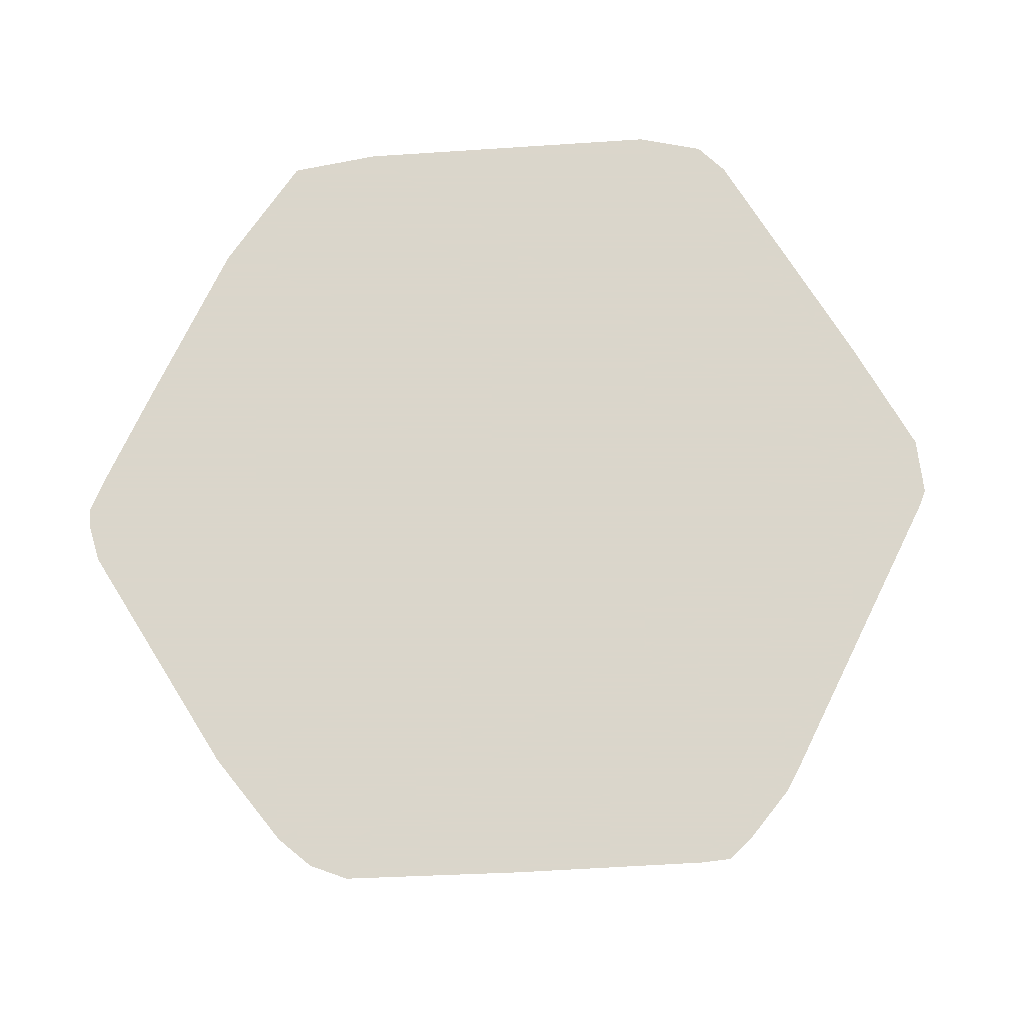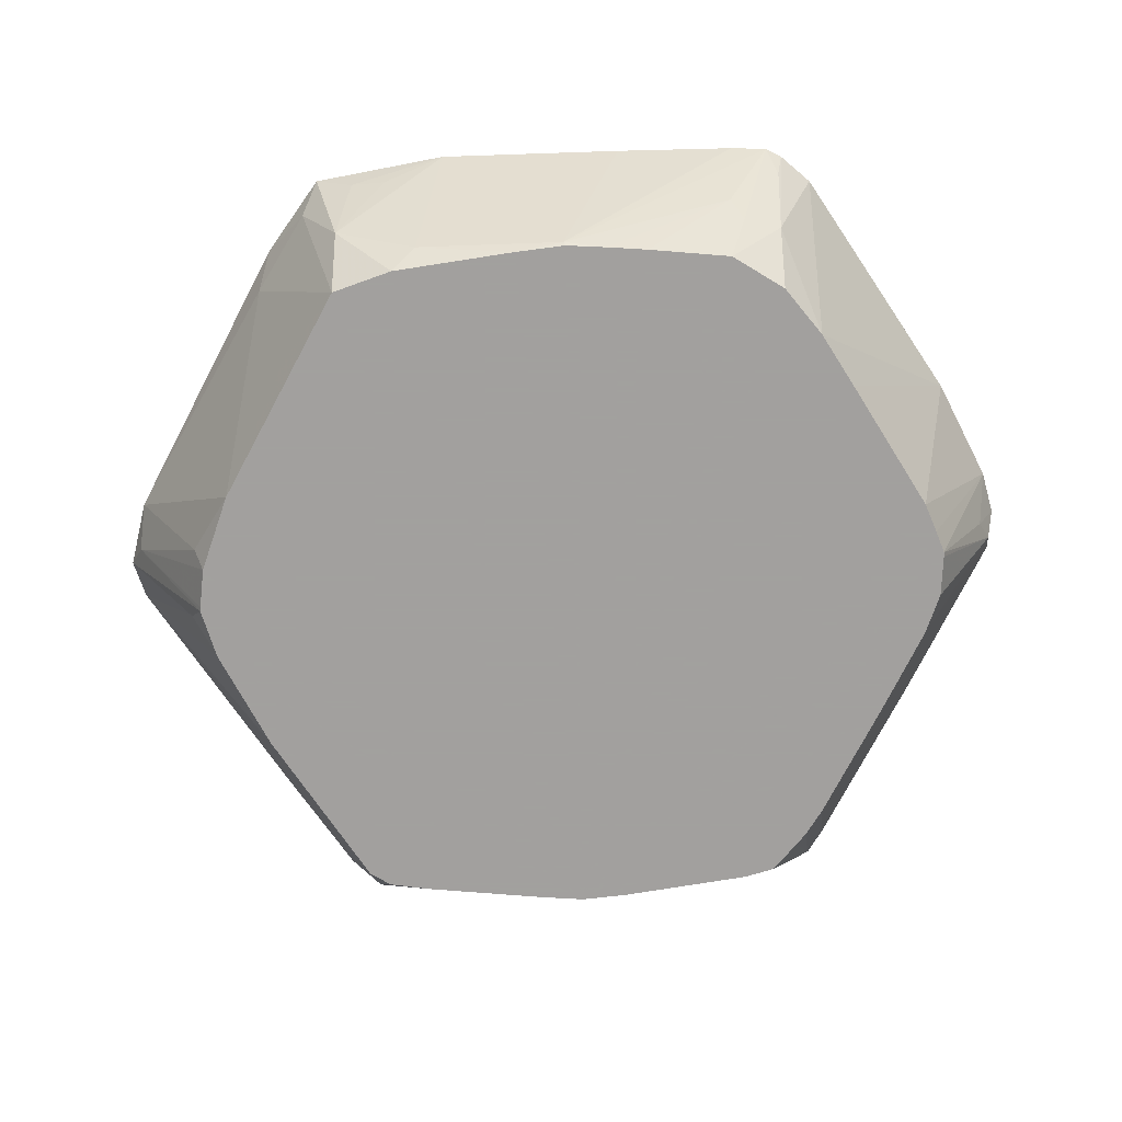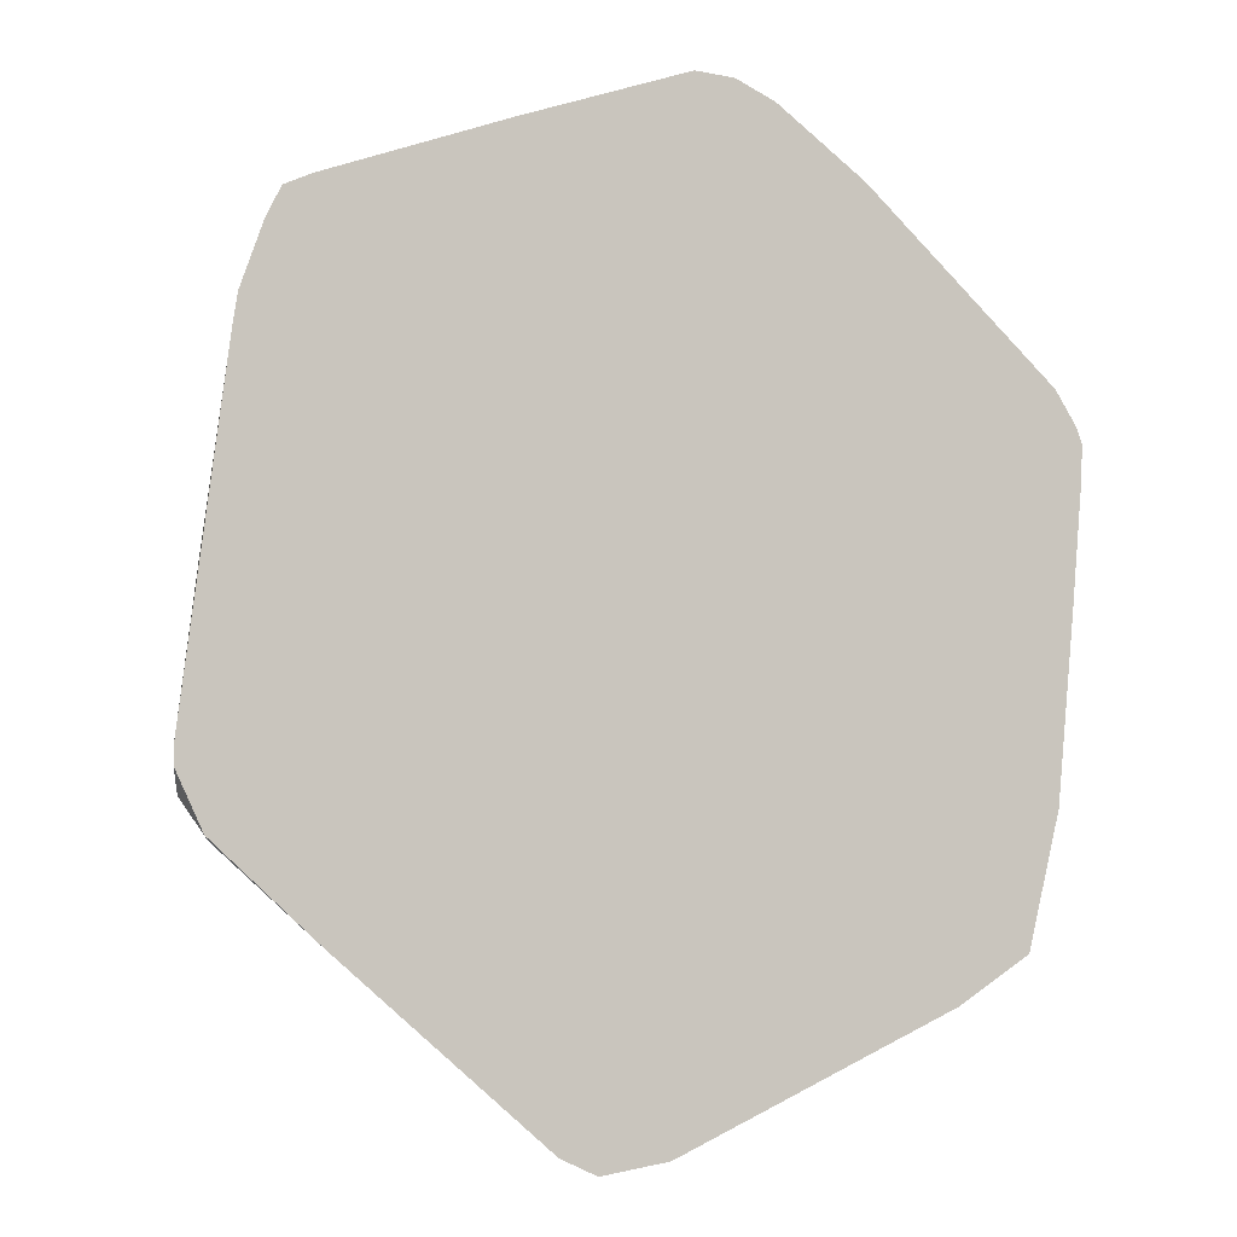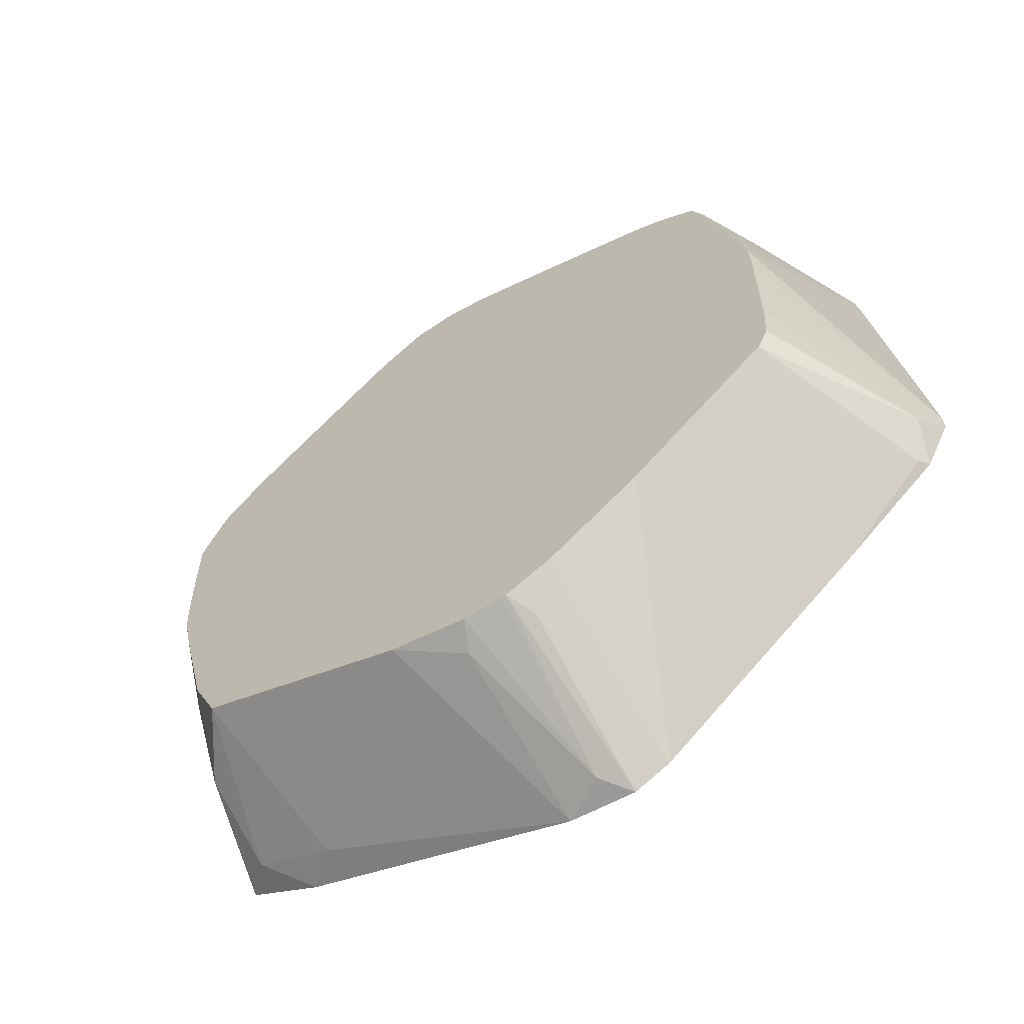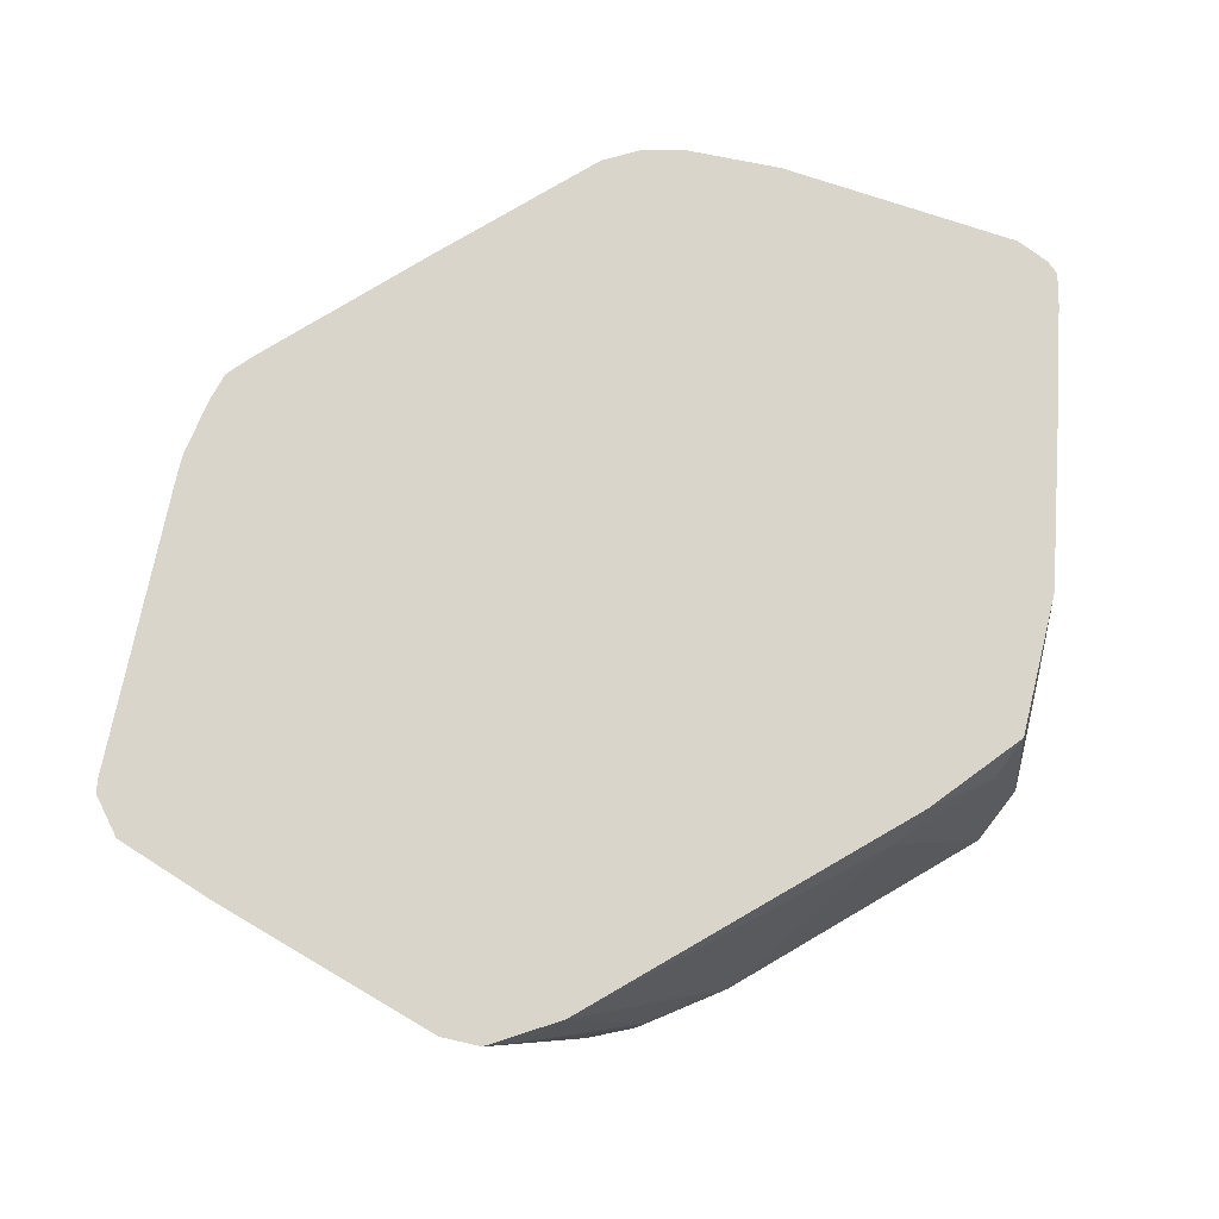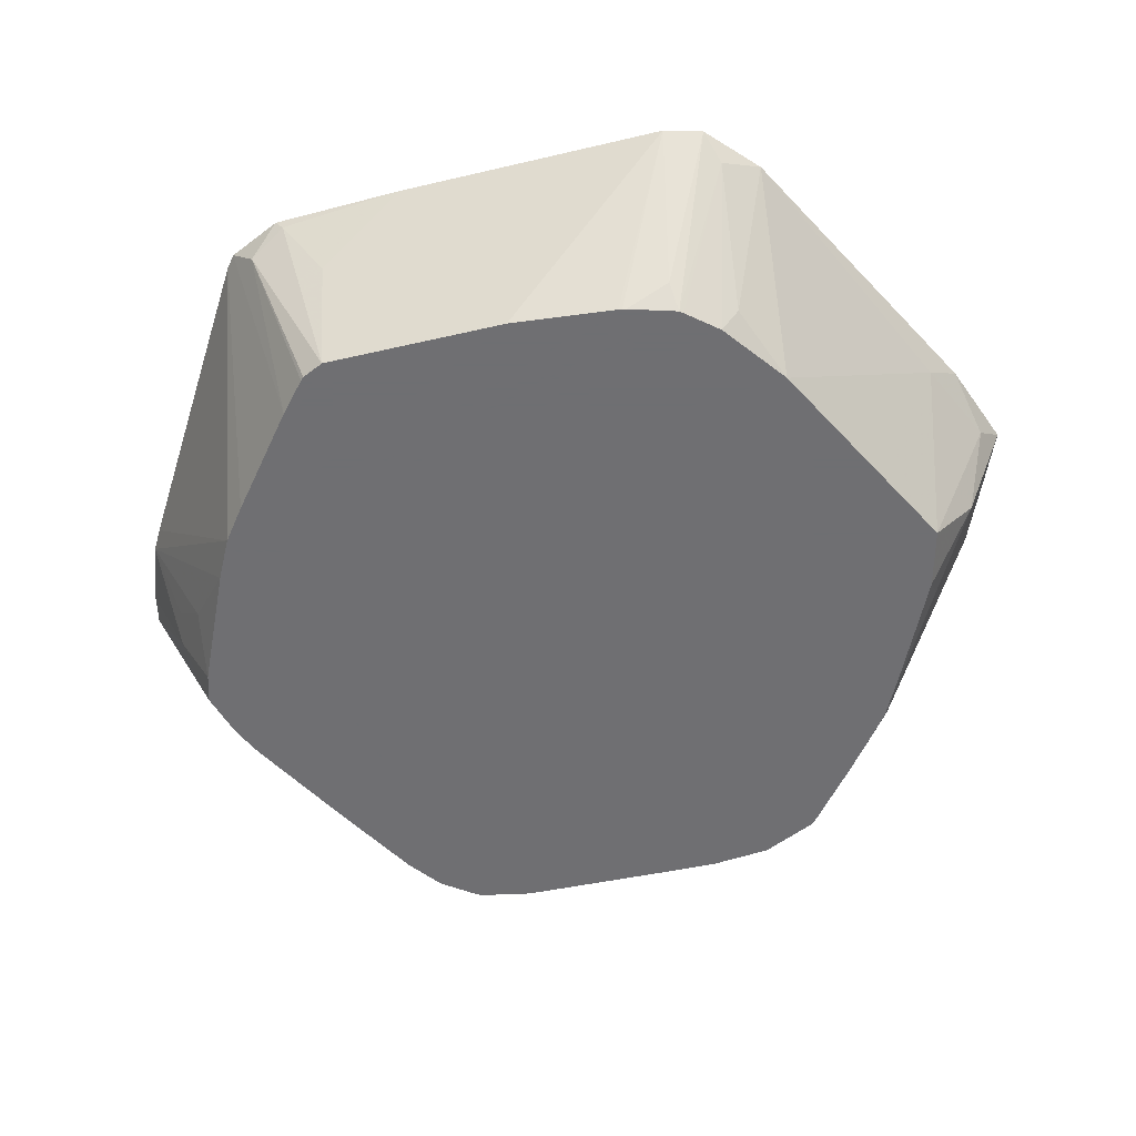
<metadata>
{"format":"obj","ext":"obj","renderer":"f3d","projection":"perspective","resolution":1024,"background":"white","views":[{"elev":73.7,"azim":19.2,"up":"+Y"},{"elev":-71.9,"azim":-94.6,"up":"+Y"},{"elev":-7.5,"azim":150.5,"up":"+Z"},{"elev":-62.9,"azim":33.9,"up":"+Z"},{"elev":-37.8,"azim":-160.0,"up":"+Z"},{"elev":-54.7,"azim":155.4,"up":"+Y"}]}
</metadata>
<code>
v 0.2106 0.04274 -0.1251
v 0.2106 0.04274 -0.1325
v 0.1917 0.04274 0.02623
v 0.1699 -0.04002 -0.03981
v 0.1703 -0.04002 -0.05897
v 0.1703 -0.04002 -0.1135
v 0.2034 0.02839 -0.1419
v 0.1988 0.04274 -0.1561
v 0.1899 0.04274 0.03783
v 0.1656 -0.04002 -0.01877
v 0.1695 -0.04002 -0.1325
v 0.1692 -0.04002 -0.1346
v 0.1644 -0.04002 -0.1443
v 0.1955 0.03785 -0.1577
v 0.1538 0.04274 -0.1941
v 0.1799 0.04274 0.06635
v 0.164 -0.006302 0.05044
v 0.1703 7.1e-07 0.03783
v 0.1656 -0.02129 0.01892
v 0.1514 -0.04002 0.03783
v 0.09995 -0.04002 -0.1954
v 0.0592 0.04274 -0.2698
v 0.1751 0.009463 -0.1609
v 0.1736 0.04274 0.07895
v 0.1462 -0.04002 0.05073
v 0.05967 -0.04002 -0.2213
v 0.05815 -0.04002 -0.2222
v 0.0567 -0.04002 -0.2229
v 0.04258 -0.02839 -0.2366
v 0.04274 0.04274 -0.2769
v 0.1137 -0.04002 0.07094
v 0.1264 -0.04002 0.06451
v 0.1325 -0.04002 0.0605
v 0.161 0.04274 0.08521
v 0.03574 -0.04002 -0.2313
v 0.03152 0.03154 -0.2712
v 0.01173 0.04274 -0.2721
v 0.0777 0.04274 0.1193
v 0.0705 -0.04002 0.0886
v 0.03359 -0.04002 -0.2313
v 0.01525 -0.04002 -0.2308
v 0.009466 -0.02839 -0.2366
v -0.1207 0.04274 -0.2154
v -0.02107 -0.04002 -0.2213
v -0.1041 0.02839 -0.2176
v 3.06e-06 0.04274 0.1496
v 0.05678 -0.04002 0.09415
v 0.06108 -0.04002 0.09244
v -0.1563 0.04274 -0.1941
v -0.1419 0.02839 -0.1987
v -0.08516 -0.02839 -0.1987
v -0.1207 -0.04002 -0.1774
v -0.01892 0.04274 0.1495
v -0.009459 0.02839 0.1467
v 3.06e-06 0.03549 0.1467
v 0.01912 -0.04002 0.1088
v -0.1728 0.04274 -0.1349
v -0.1419 -0.009462 -0.1798
v -0.1577 0.03154 -0.1766
v -0.1325 -0.04002 -0.1514
v -0.03785 0.04274 0.1426
v -0.01892 0.01893 0.1396
v -0.02107 -0.04002 0.1125
v -0.01892 -0.04002 0.1127
v 3.06e-06 -0.04002 0.1136
v -0.1822 0.04274 -0.05192
v -0.1609 0.02839 -0.1609
v -0.1419 -0.02839 -0.1419
v -0.1514 -0.03785 -0.07567
v -0.1456 -0.04002 -0.0968
v -0.08058 0.04274 0.116
v -0.04344 -0.04002 0.101
v -0.03081 -0.04002 0.1076
v -0.1878 0.04274 0.00139
v -0.1503 -0.04002 -0.07459
v -0.151 -0.04002 -0.05639
v -0.1703 7.1e-07 -2.959e-05
v -0.1888 0.04274 0.01792
v -0.1752 0.04274 0.0403
v -0.1191 -0.04002 0.04422
v -0.09677 -0.04002 0.06117
v -0.1514 -0.04002 -0.03789
v -0.1514 -0.04002 -2.959e-05
v -0.164 -0.01261 0.006274
v -0.1609 -0.009462 0.02364
v -0.1798 0.02839 0.02364
v -0.1857 0.04274 0.02556
v -0.1388 -0.04002 0.02523
v -0.1451 -0.04002 0.01258
v -0.1395 -0.04002 0.02377
f 38 47 48
f 38 46 47
f 38 48 39
f 41 44 42
f 43 45 50
f 43 50 49
f 44 51 45
f 44 52 51
f 46 55 47
f 45 52 50
f 46 53 54
f 46 54 55
f 47 55 56
f 49 50 58
f 49 58 59
f 49 59 57
f 37 45 43
f 50 52 58
f 45 51 52
f 37 44 45
f 24 32 33
f 36 42 37
f 52 60 58
f 17 24 25
f 21 26 22
f 22 26 27
f 22 27 28
f 22 28 29
f 22 29 30
f 24 31 32
f 37 42 44
f 24 33 25
f 28 35 29
f 29 35 30
f 30 36 37
f 30 35 36
f 31 34 38
f 31 38 39
f 35 40 36
f 36 41 42
f 24 34 31
f 53 61 62
f 76 82 77
f 54 62 63
f 71 79 80
f 71 80 81
f 71 81 72
f 77 83 84
f 77 84 78
f 77 82 83
f 78 84 85
f 78 85 86
f 69 78 74
f 78 86 87
f 79 85 80
f 80 85 88
f 83 89 85
f 83 85 84
f 85 87 86
f 85 89 90
f 85 90 88
f 17 19 18
f 79 87 85
f 69 77 78
f 69 76 77
f 69 75 76
f 54 63 64
f 54 64 65
f 54 65 56
f 54 56 55
f 57 59 67
f 57 67 58
f 57 58 68
f 57 68 69
f 57 69 66
f 58 67 59
f 58 60 68
f 60 70 68
f 61 63 62
f 61 71 72
f 61 72 73
f 61 73 63
f 66 69 74
f 68 70 69
f 69 70 75
f 53 62 54
f 17 20 19
f 36 40 41
f 16 24 17
f 1 3 4
f 1 4 5
f 1 5 6
f 1 6 2
f 2 6 7
f 2 7 8
f 3 9 4
f 4 9 10
f 1 9 3
f 4 10 20
f 4 25 33
f 4 33 32
f 4 32 31
f 4 31 39
f 4 39 48
f 4 48 47
f 4 47 56
f 4 56 65
f 4 20 25
f 1 16 9
f 1 24 16
f 1 34 24
f 17 25 20
f 1 2 8
f 1 8 15
f 1 15 22
f 1 22 30
f 1 30 37
f 1 37 43
f 1 43 49
f 1 49 57
f 1 57 66
f 1 74 78
f 1 78 87
f 1 87 79
f 1 79 71
f 1 71 61
f 1 61 53
f 1 53 46
f 1 46 38
f 1 38 34
f 4 65 64
f 4 64 63
f 1 66 74
f 4 73 72
f 4 11 6
f 4 6 5
f 6 11 7
f 7 11 12
f 7 12 13
f 7 13 14
f 7 14 8
f 8 14 15
f 4 12 11
f 9 16 17
f 9 18 19
f 9 19 10
f 15 23 22
f 13 21 22
f 13 22 23
f 13 23 14
f 14 23 15
f 4 63 73
f 9 17 18
f 4 13 12
f 10 19 20
f 4 26 21
f 4 72 81
f 4 21 13
f 4 81 80
f 4 80 88
f 4 90 89
f 4 89 83
f 4 83 82
f 4 82 76
f 4 76 75
f 4 75 70
f 4 88 90
f 4 70 60
f 4 60 52
f 4 52 44
f 4 44 41
f 4 41 40
f 4 40 35
f 4 27 26
f 4 35 28
f 4 28 27

</code>
